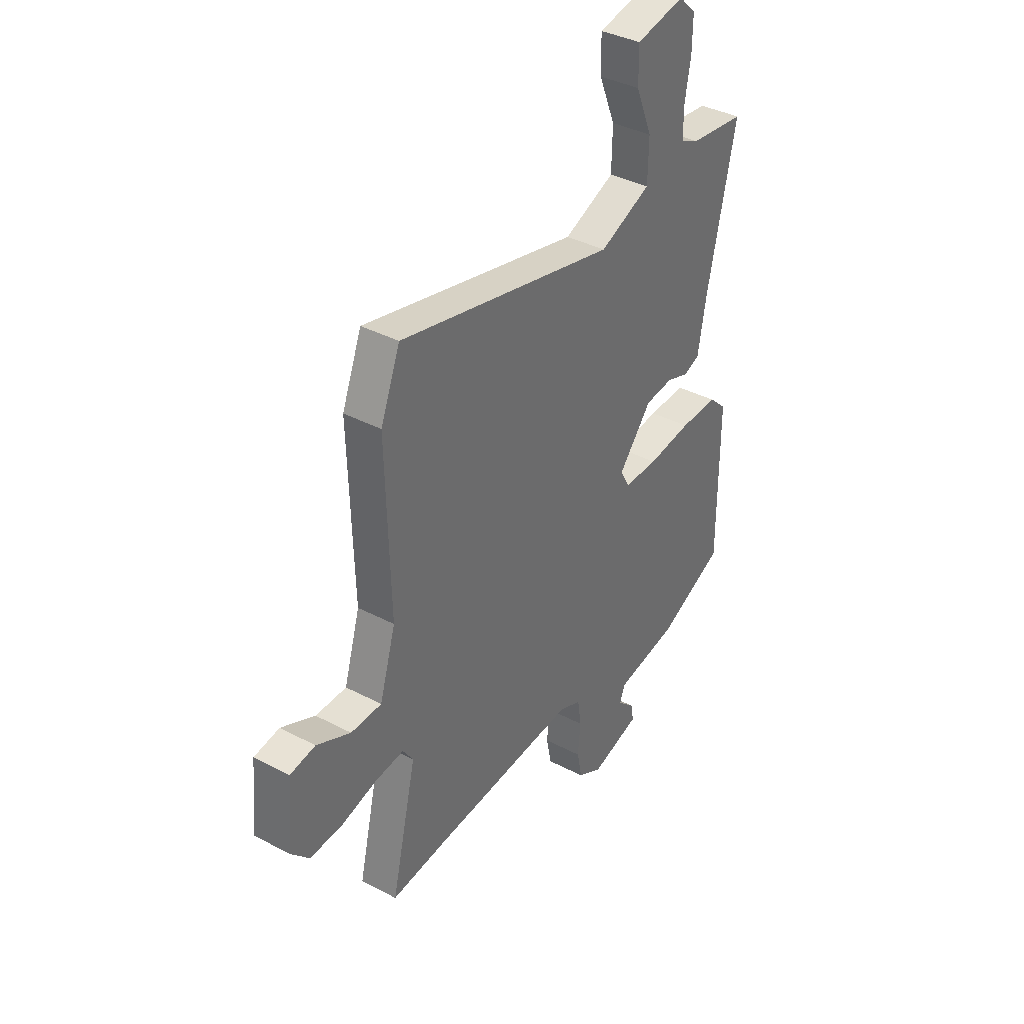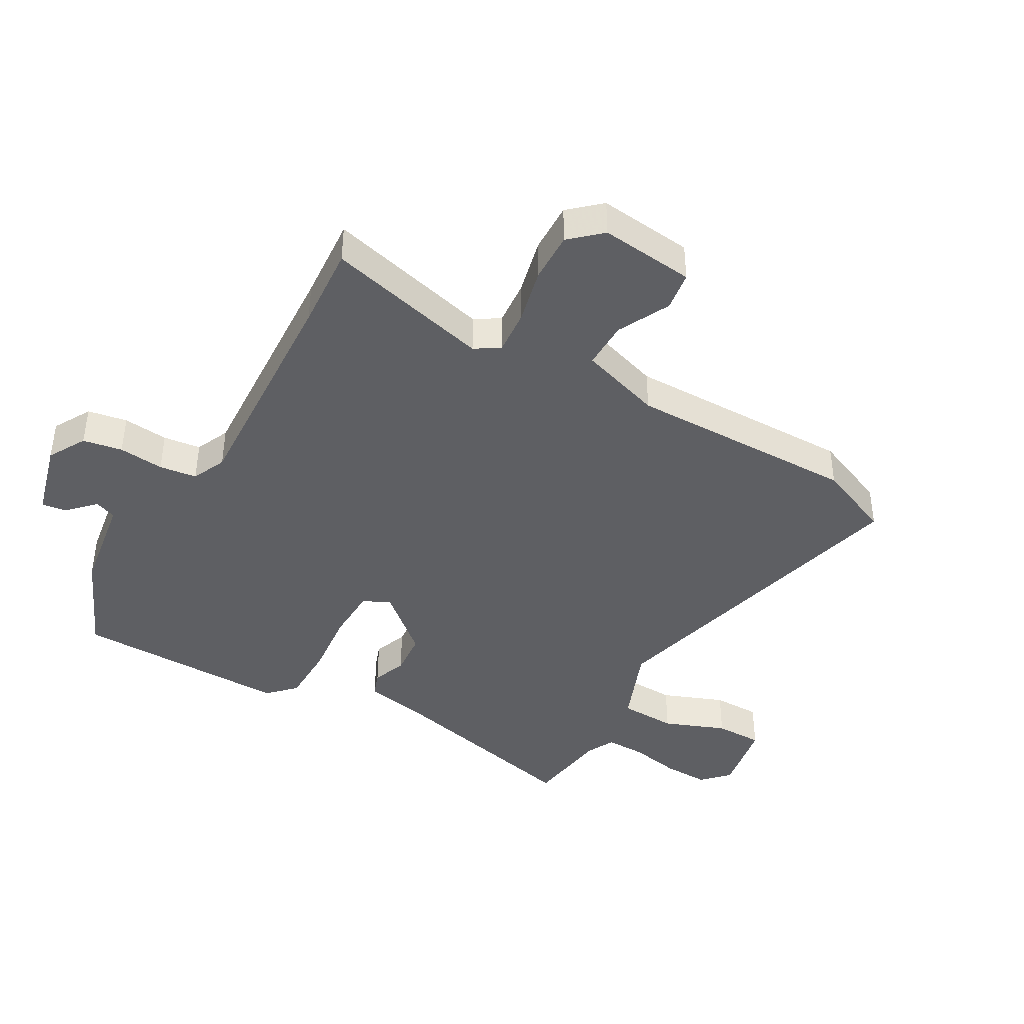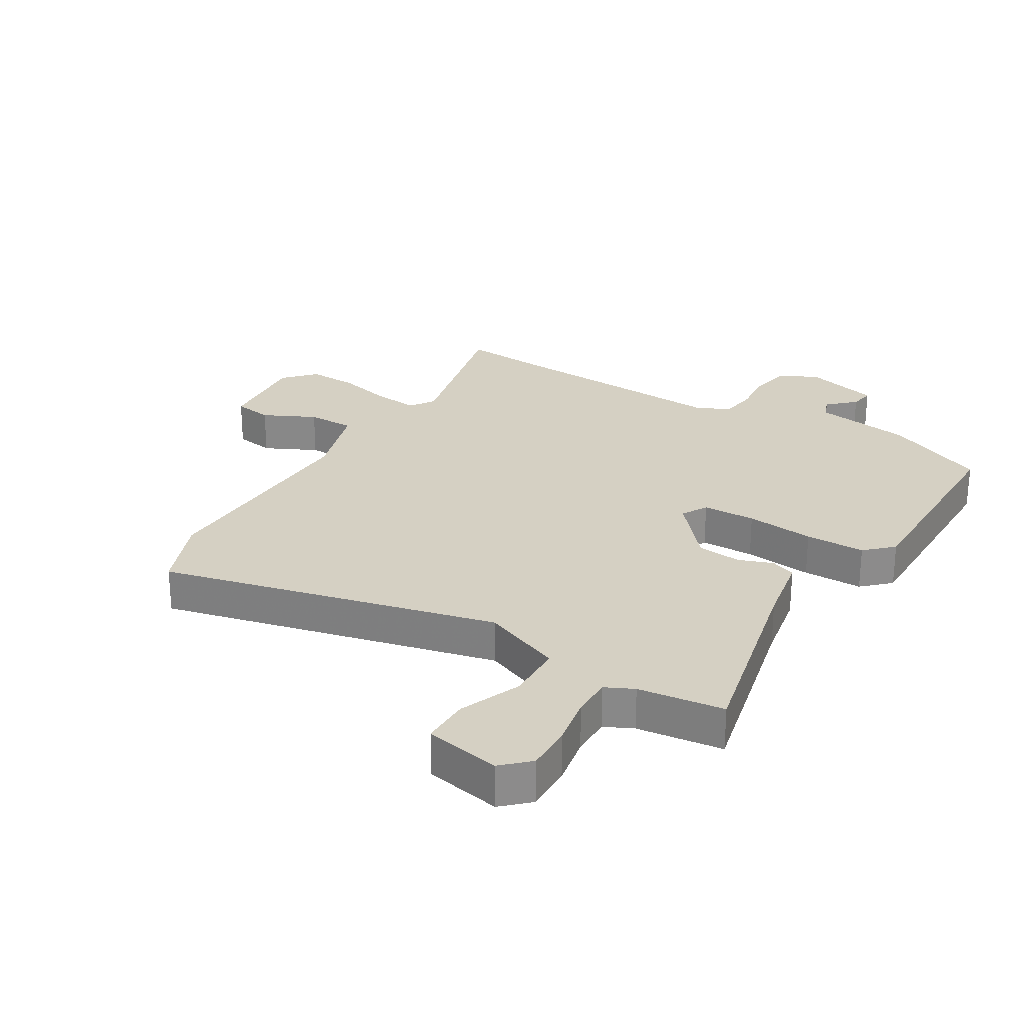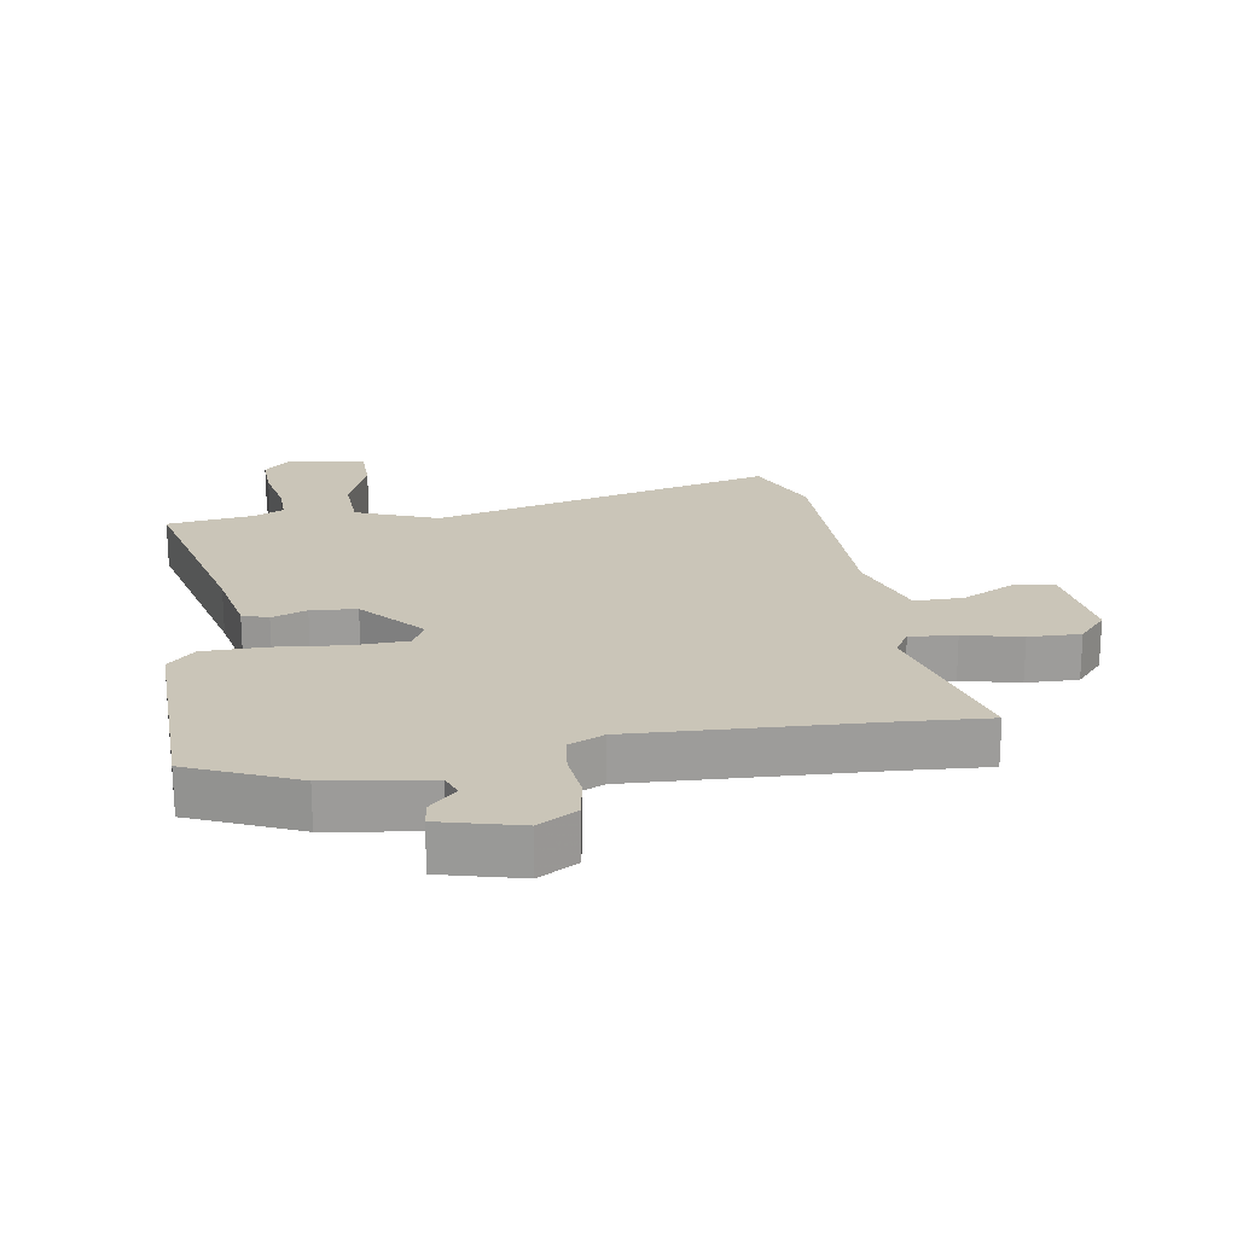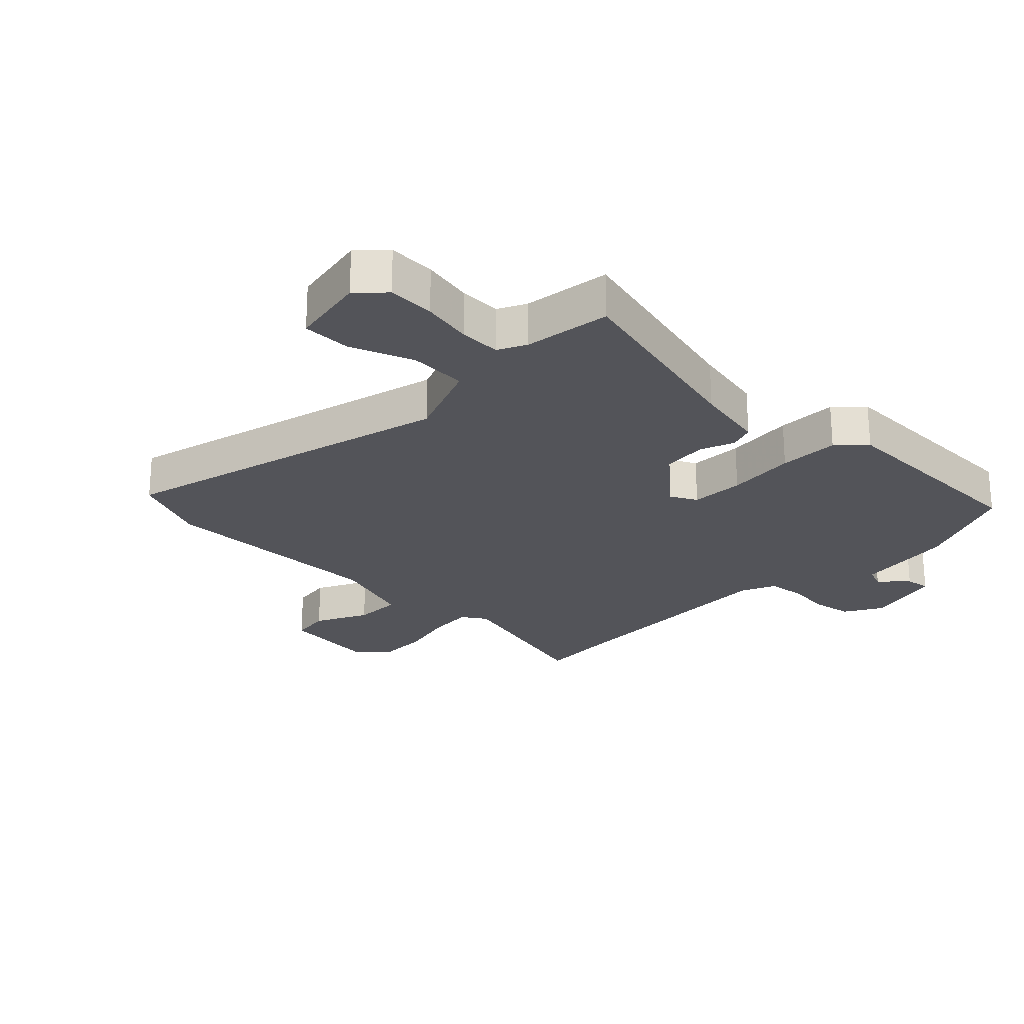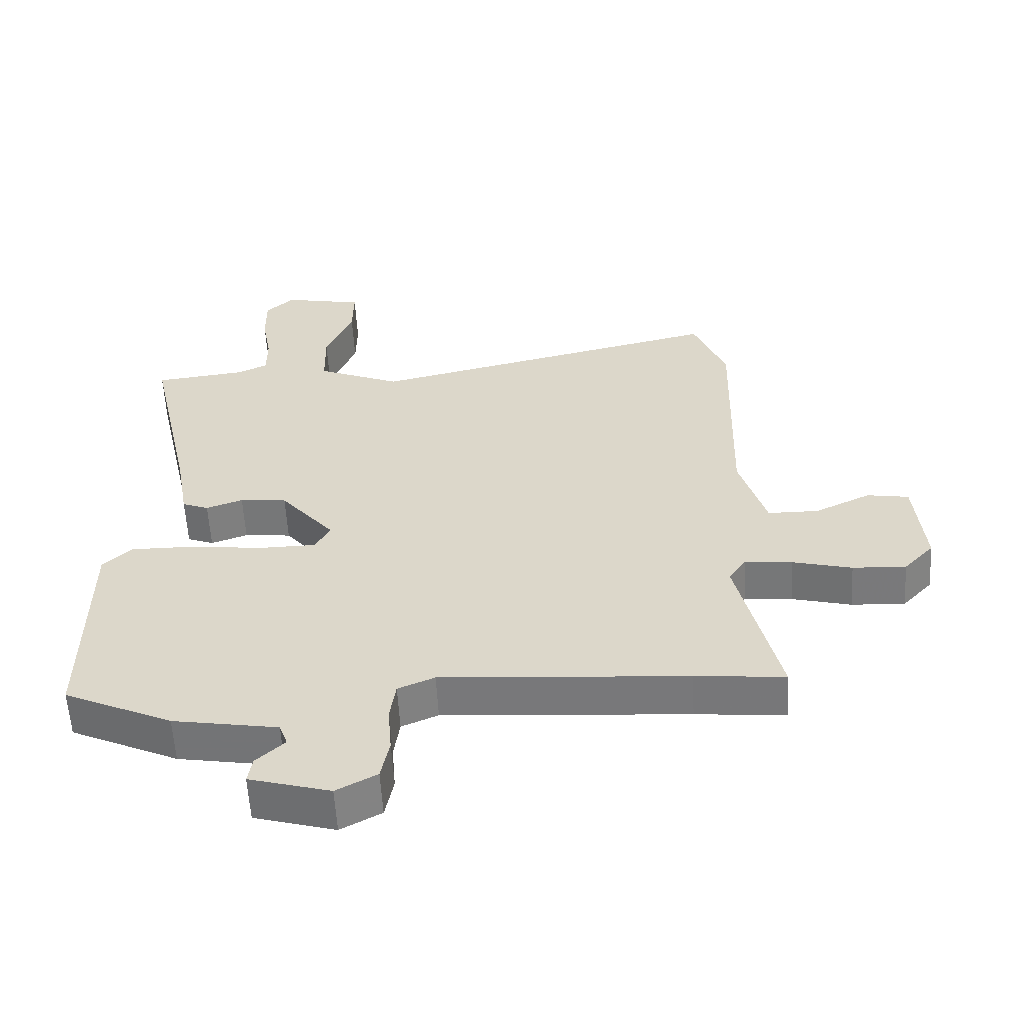
<metadata>
{"format":"obj","ext":"obj","renderer":"f3d","projection":"perspective","resolution":1024,"background":"white","views":[{"elev":37.6,"azim":-56.0,"up":"+Z"},{"elev":-41.7,"azim":-120.9,"up":"+Y"},{"elev":26.3,"azim":30.6,"up":"+Y"},{"elev":20.3,"azim":169.4,"up":"+Y"},{"elev":-23.8,"azim":44.2,"up":"+Y"},{"elev":-58.3,"azim":-176.7,"up":"+Z"}]}
</metadata>
<code>
v -0.512 0.07 0.47
v -0.462 0.07 0.596
v 0.095 0.07 0.469
v 0.226 0.07 0.524
v 0.228 0.07 0.619
v 0.186 0.07 0.721
v 0.185 0.07 0.801
v 0.31 0.07 0.827
v 0.354 0.07 0.786
v 0.353 0.07 0.709
v 0.338 0.07 0.625
v 0.338 0.07 0.558
v 0.385 0.07 0.536
v 0.527 0.07 0.52
v 0.454 0.07 0.191
v 0.433 0.07 0.072
v 0.392 0.07 0.056
v 0.335 0.07 0.076
v 0.262 0.07 0.068
v 0.177 0.07 -0.034
v 0.201 0.07 -0.077
v 0.289 0.07 -0.078
v 0.402 0.07 -0.064
v 0.501 0.07 -0.063
v 0.546 0.07 -0.105
v 0.547 0.07 -0.463
v 0.379 0.07 -0.541
v 0.216 0.07 -0.569
v 0.203 0.07 -0.605
v 0.247 0.07 -0.646
v 0.254 0.07 -0.687
v 0.128 0.07 -0.723
v 0.065 0.07 -0.689
v 0.052 0.07 -0.624
v 0.058 0.07 -0.549
v 0.049 0.07 -0.487
v -0.008 0.07 -0.463
v -0.389 0.07 -0.49
v -0.528 0.07 -0.503
v -0.464 0.07 -0.229
v -0.491 0.07 -0.189
v -0.565 0.07 -0.197
v -0.657 0.07 -0.221
v -0.74 0.07 -0.225
v -0.787 0.07 -0.175
v -0.773 0.07 -0.018
v -0.708 0.07 -0.007
v -0.621 0.07 -0.048
v -0.542 0.07 -0.047
v -0.501 0.07 0.09
v -0.512 0 0.47
v -0.462 0 0.596
v 0.095 0 0.469
v 0.226 0 0.524
v 0.228 0 0.619
v 0.186 0 0.721
v 0.185 0 0.801
v 0.31 0 0.827
v 0.354 0 0.786
v 0.353 0 0.709
v 0.338 0 0.625
v 0.338 0 0.558
v 0.385 0 0.536
v 0.527 0 0.52
v 0.454 0 0.191
v 0.433 0 0.072
v 0.392 0 0.056
v 0.335 0 0.076
v 0.262 0 0.068
v 0.177 0 -0.034
v 0.201 0 -0.077
v 0.289 0 -0.078
v 0.402 0 -0.064
v 0.501 0 -0.063
v 0.546 0 -0.105
v 0.547 0 -0.463
v 0.379 0 -0.541
v 0.216 0 -0.569
v 0.203 0 -0.605
v 0.247 0 -0.646
v 0.254 0 -0.687
v 0.128 0 -0.723
v 0.065 0 -0.689
v 0.052 0 -0.624
v 0.058 0 -0.549
v 0.049 0 -0.487
v -0.008 0 -0.463
v -0.389 0 -0.49
v -0.528 0 -0.503
v -0.464 0 -0.229
v -0.491 0 -0.189
v -0.565 0 -0.197
v -0.657 0 -0.221
v -0.74 0 -0.225
v -0.787 0 -0.175
v -0.773 0 -0.018
v -0.708 0 -0.007
v -0.621 0 -0.048
v -0.542 0 -0.047
v -0.501 0 0.09
f 45 46 47 48
f 45 48 49
f 42 43 44 45
f 41 42 45 49
f 40 41 49 50
f 38 39 40
f 37 38 40 50
f 32 33 34 35
f 32 35 36
f 29 30 31 32
f 28 29 32 36
f 27 28 36
f 22 23 24 25
f 21 22 25 26
f 15 16 17 18
f 13 14 15 18
f 12 13 18 19
f 11 12 19 20
f 9 10 11 20
f 5 6 7 8
f 4 5 8 9
f 50 1 2 3
f 50 3 4
f 37 50 4
f 21 26 27 36
f 20 21 36 37
f 4 9 20 37
f 98 97 96 95
f 99 98 95
f 95 94 93 92
f 99 95 92 91
f 100 99 91 90
f 90 89 88
f 100 90 88 87
f 85 84 83 82
f 86 85 82
f 82 81 80 79
f 86 82 79 78
f 86 78 77
f 75 74 73 72
f 76 75 72 71
f 68 67 66 65
f 68 65 64 63
f 69 68 63 62
f 70 69 62 61
f 70 61 60 59
f 58 57 56 55
f 59 58 55 54
f 53 52 51 100
f 54 53 100
f 54 100 87
f 86 77 76 71
f 87 86 71 70
f 87 70 59 54
f 1 51 52 2
f 2 52 53 3
f 3 53 54 4
f 4 54 55 5
f 5 55 56 6
f 6 56 57 7
f 7 57 58 8
f 8 58 59 9
f 9 59 60 10
f 10 60 61 11
f 11 61 62 12
f 12 62 63 13
f 13 63 64 14
f 14 64 65 15
f 15 65 66 16
f 16 66 67 17
f 17 67 68 18
f 18 68 69 19
f 19 69 70 20
f 20 70 71 21
f 21 71 72 22
f 22 72 73 23
f 23 73 74 24
f 24 74 75 25
f 25 75 76 26
f 26 76 77 27
f 27 77 78 28
f 28 78 79 29
f 29 79 80 30
f 30 80 81 31
f 31 81 82 32
f 32 82 83 33
f 33 83 84 34
f 34 84 85 35
f 35 85 86 36
f 36 86 87 37
f 37 87 88 38
f 38 88 89 39
f 39 89 90 40
f 40 90 91 41
f 41 91 92 42
f 42 92 93 43
f 43 93 94 44
f 44 94 95 45
f 45 95 96 46
f 46 96 97 47
f 47 97 98 48
f 48 98 99 49
f 49 99 100 50
f 50 100 51 1

</code>
